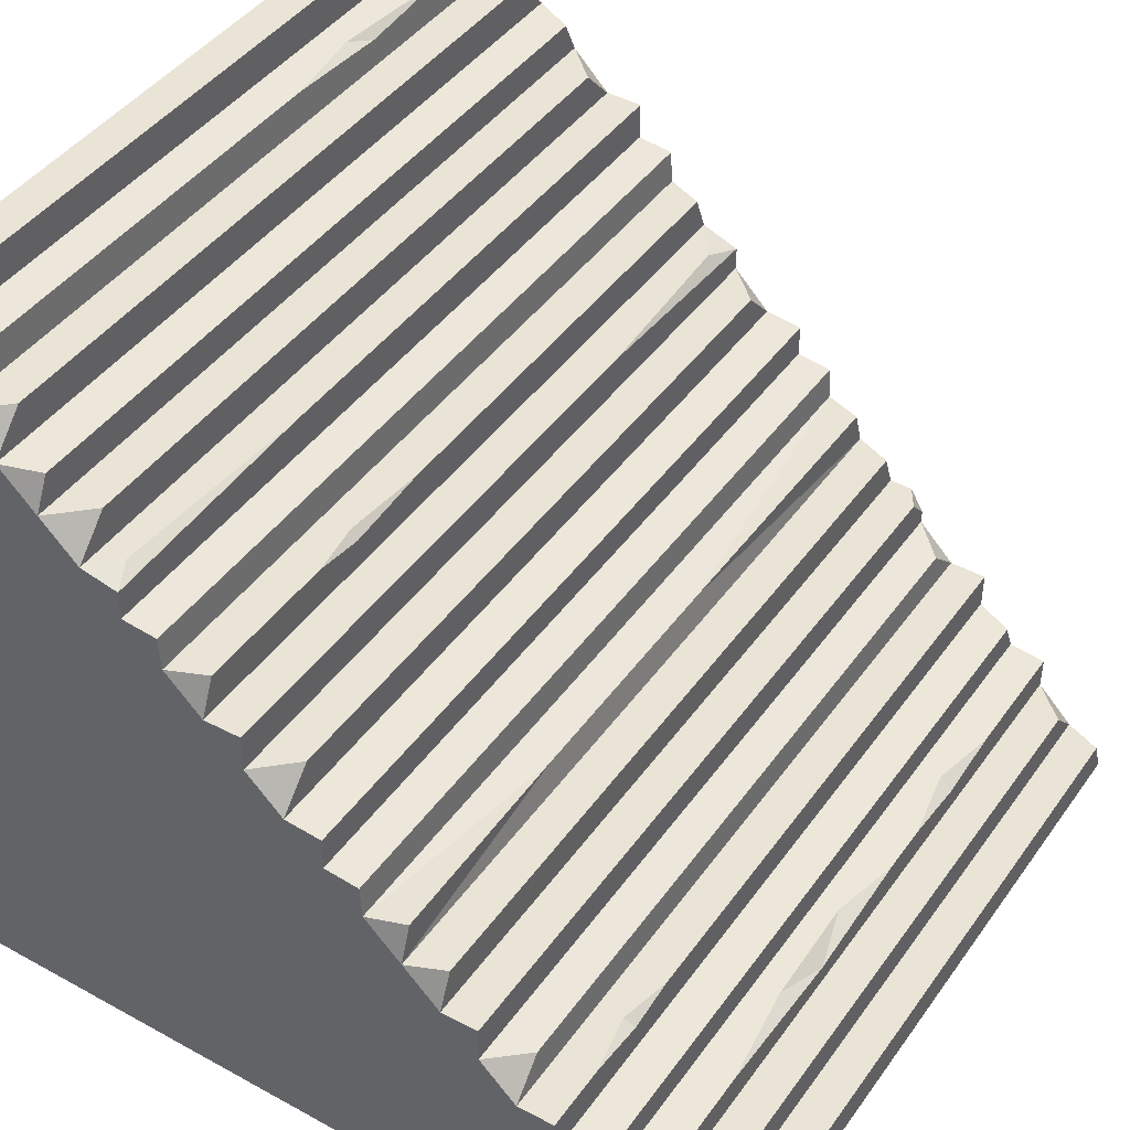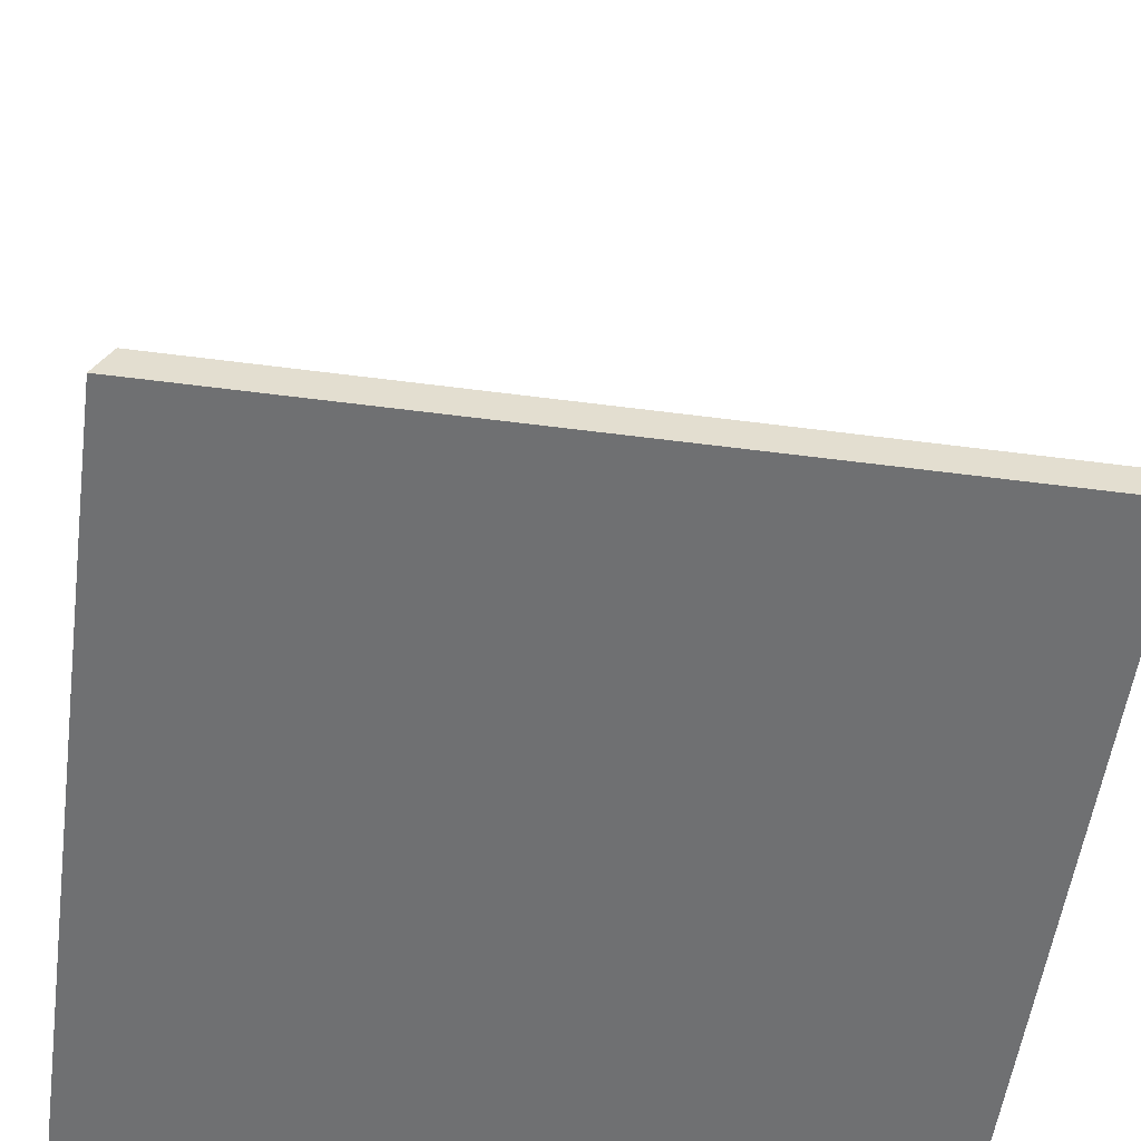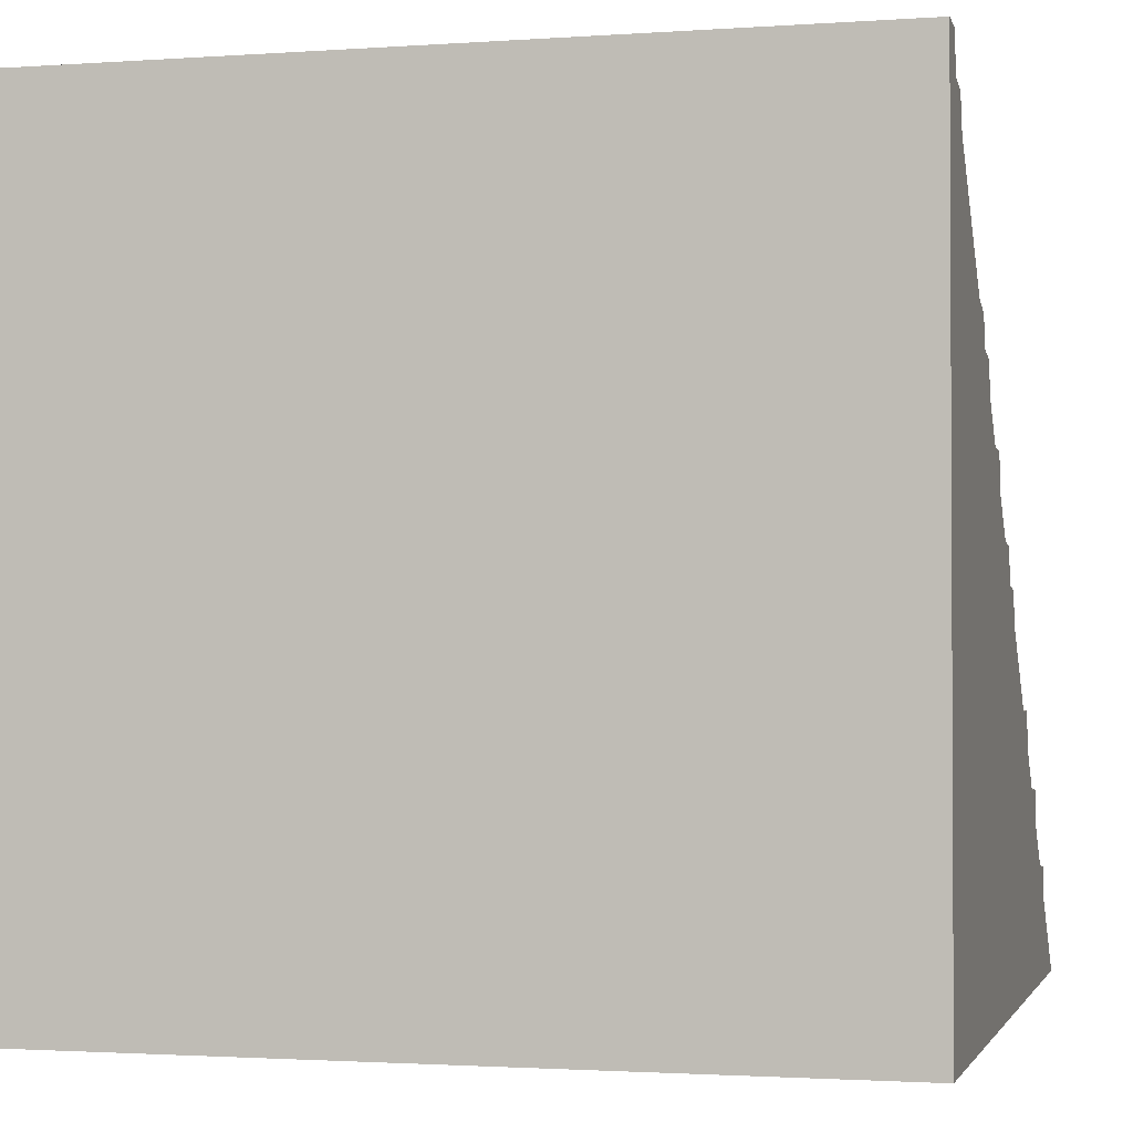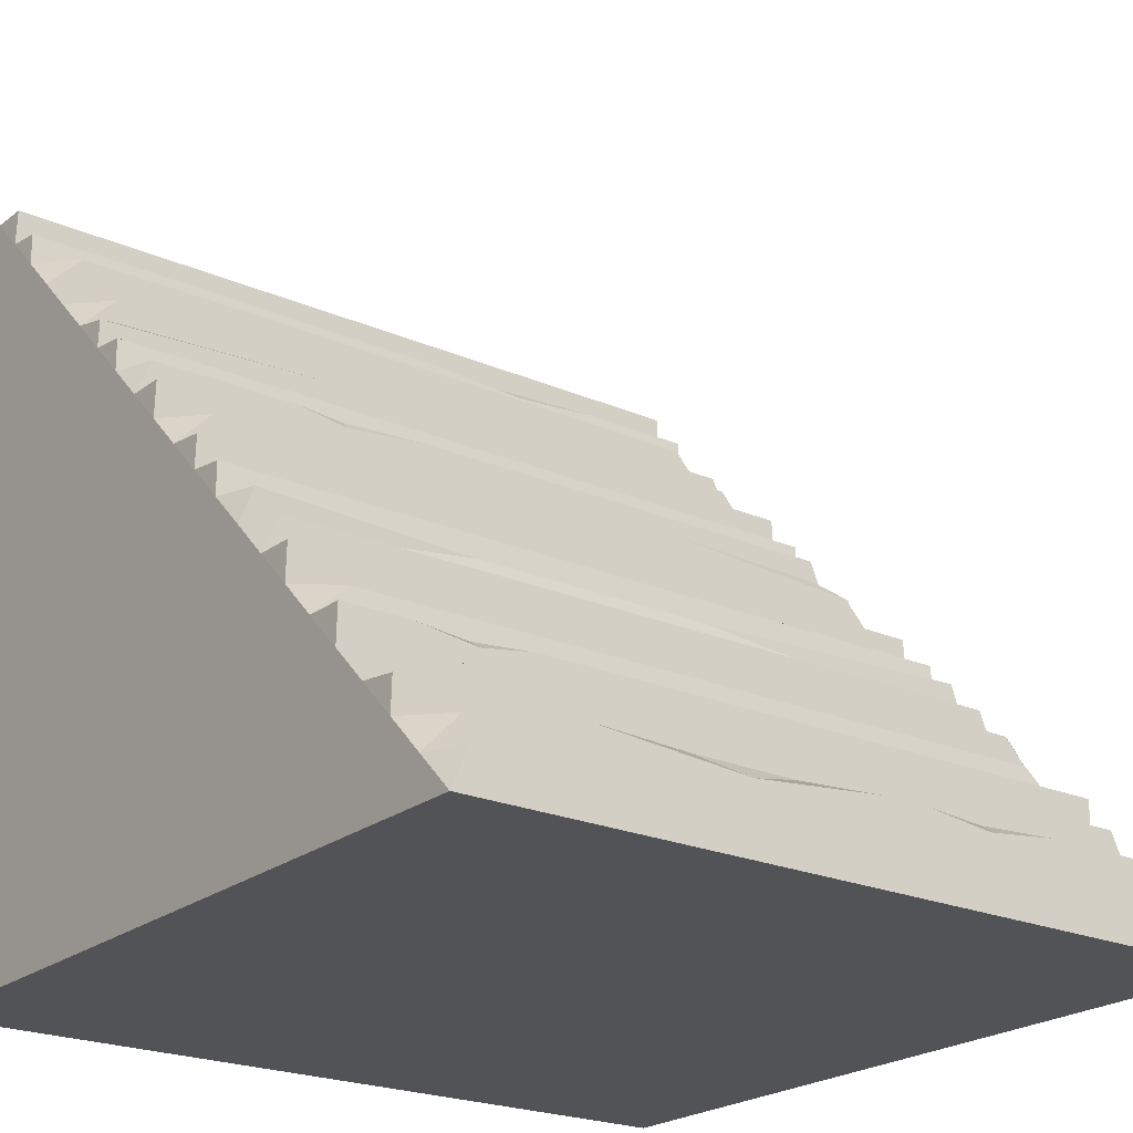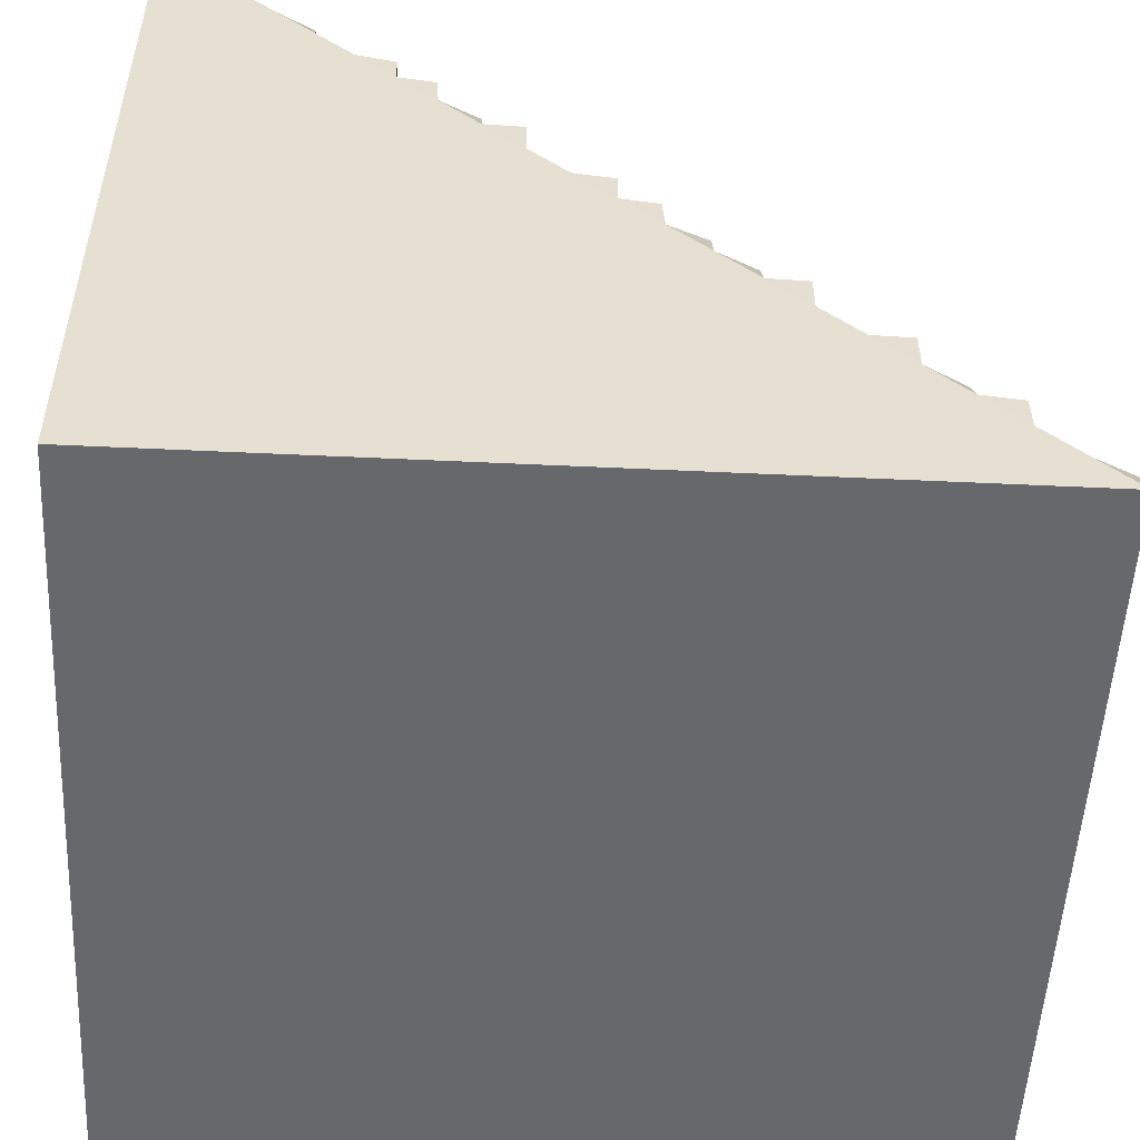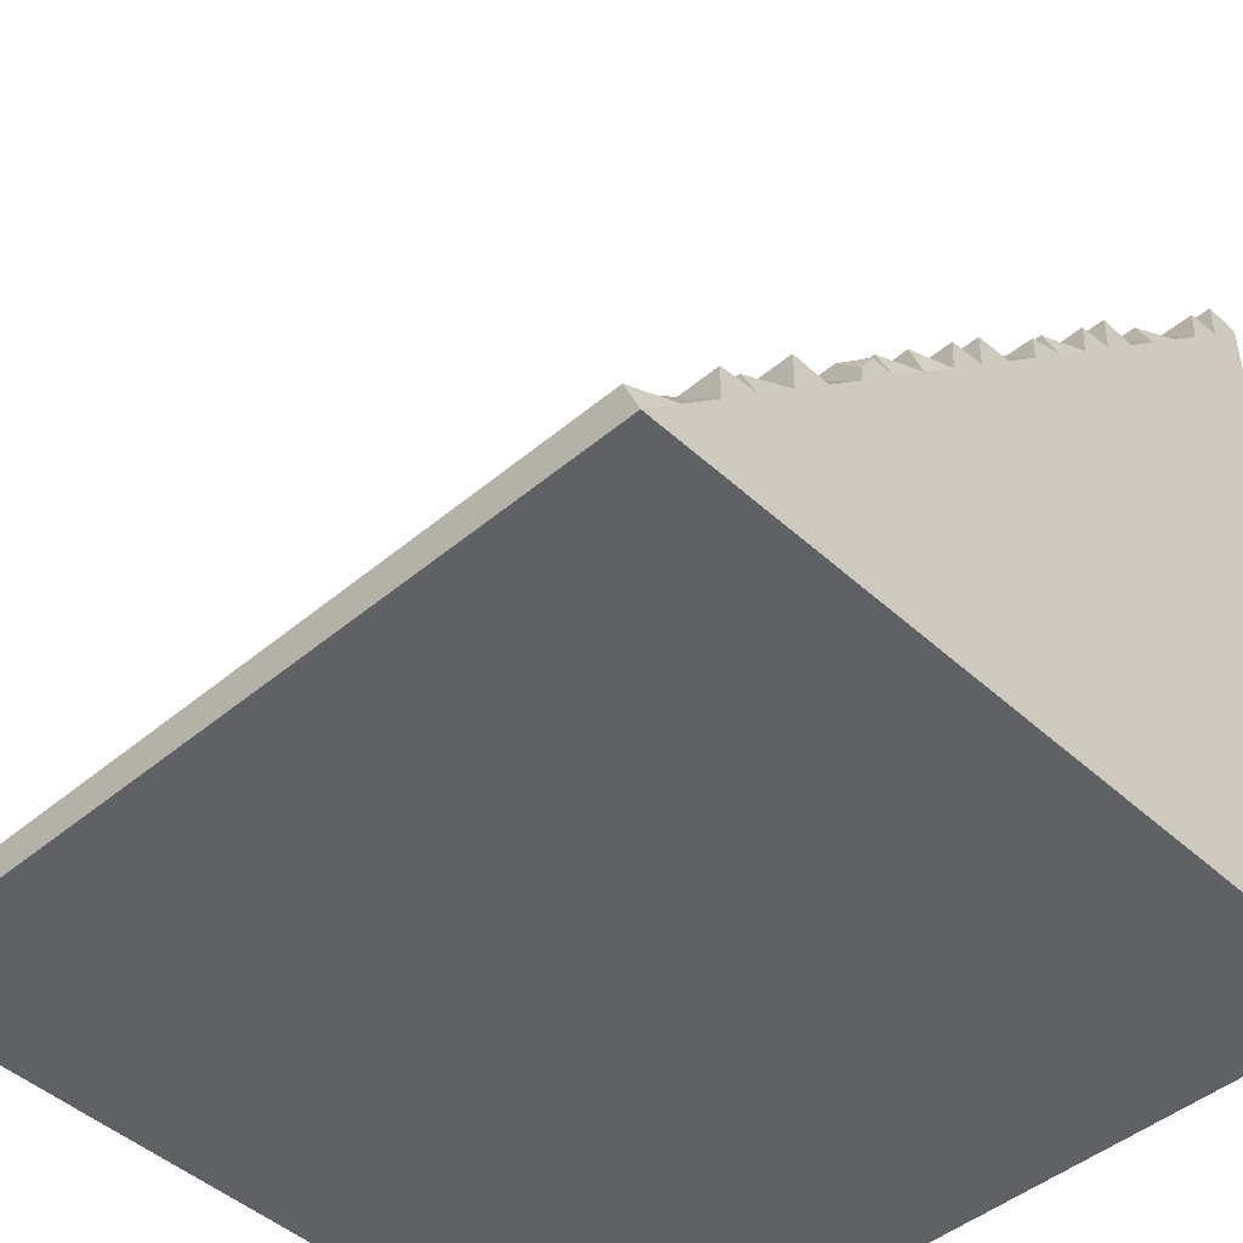
<metadata>
{"format":"obj","ext":"obj","renderer":"f3d","projection":"perspective","resolution":1024,"background":"white","views":[{"elev":43.6,"azim":-147.1,"up":"+Y"},{"elev":-54.9,"azim":-97.8,"up":"+Y"},{"elev":-1.7,"azim":104.5,"up":"+Y"},{"elev":-22.5,"azim":-126.9,"up":"+Y"},{"elev":-52.4,"azim":177.1,"up":"+Y"},{"elev":-46.1,"azim":-46.2,"up":"+Y"}]}
</metadata>
<code>
v -500 3e-06 0
v 0 0 0
v 0 497.4 0
v -500 3e-06 -500
v 0 497.4 -500
v 0 0 -500
v -23.81 473.7 0
v -23.81 473.7 -500
v -47.62 450 0
v -47.62 450 -500
v -71.43 426.3 0
v -71.43 426.3 -500
v -95.24 402.6 0
v -95.24 402.6 -500
v -119 379 0
v -119 379 -500
v -142.9 355.3 0
v -142.9 355.3 -500
v -166.7 331.6 0
v -166.7 331.6 -500
v -190.5 307.9 0
v -190.5 307.9 -500
v -214.3 284.2 0
v -214.3 284.2 -500
v -238.1 260.5 0
v -238.1 260.5 -500
v -261.9 236.8 0
v -261.9 236.8 -500
v -285.7 213.2 0
v -285.7 213.2 -500
v -309.5 189.5 0
v -309.5 189.5 -500
v -333.3 165.8 0
v -333.3 165.8 -500
v -357.1 142.1 0
v -357.1 142.1 -500
v -381 118.4 0
v -381 118.4 -500
v -404.8 94.74 0
v -404.8 94.74 -500
v -428.6 71.05 0
v -428.6 71.05 -500
v -452.4 47.37 0
v -452.4 47.37 -500
v -476.2 23.68 0
v -476.2 23.68 -500
v -500 23.68 -9.717
v -500 23.68 -489.8
v -23.81 497.4 0
v -23.81 497.4 -499.5
v -71.43 450 -22.12
v -71.43 450 -477.4
v -119 402.6 -22.12
v -119 402.6 -477.4
v -165.3 352.6 0
v -165.3 352.6 -499.5
v -214.3 299.3 0
v -214.3 307.9 -499.5
v -261.9 258 0
v -261.9 258 -499.5
v -309.5 213.2 -7.965
v -309.5 213.2 -491.5
v -357.1 165.8 -14.01
v -357.1 165.8 -499.5
v -404.8 118.4 0
v -404.8 118.4 -499.5
v -452.4 68.49 0
v -452.4 68.49 -499.5
v -46.27 471 0
v -46.27 471 -499.5
v -95.24 423.8 -9.717
v -95.24 423.8 -489.8
v -142.9 379 0
v -142.9 373.5 -499.5
v -190.5 331.6 -9.717
v -190.5 331.6 -489.8
v -238.1 284.2 -22.12
v -238.1 284.2 -477.4
v -284.4 234.2 0
v -284.4 234.2 -499.5
v -333.3 189.5 -9.717
v -333.3 189.5 -489.8
v -379.6 139.4 -22.12
v -379.6 139.4 -477.4
v -428.6 92.17 -9.717
v -428.6 92.17 -489.8
v -476.2 47.37 -22.12
v -476.2 47.37 -477.4
v -452.4 68.49 -203.5
v -452.4 68.49 -388.5
v -443.9 69.4 -323.3
v -442.4 69.57 -251.5
v -452.4 60.77 -287.4
v -452.4 68.49 -80.33
v -452.4 68.49 -171.4
v -443.6 69.43 -125.3
v -452.4 63.23 -126.8
v -404.8 118.4 -385.6
v -404.8 118.4 -456.8
v -397.6 118.4 -419.4
v -404.8 113.3 -418
v -348.1 165.8 0
v -357.1 150.6 0
v -306.4 209.2 -196.1
v -306.4 209.2 -352.1
v -214.3 307.9 -140.5
v -208.4 307.9 -25.12
v -142.9 379 -349.3
v -135 379 -482.2
v -190.5 331.6 -306.6
v -190.5 331.6 -396.1
v -185.4 331.6 -362.1
v -190.5 326.4 -363.1
v -46.27 471 -73.52
v -46.27 471 -205.6
v -39.53 471.8 -153
v -46.56 466.5 -136.3
f 9 2 7
f 47 45 46 48
f 4 46 6
f 4 6 2 1
f 2 6 5 3
f 49 3 5 50
f 116 7 8
f 51 9 10 52
f 71 11 12 72
f 53 13 14 54
f 73 15 16 109 108
f 55 17 18 56
f 112 19 20
f 106 107 21 22 58
f 77 23 24 78
f 59 25 26 60
f 79 27 28 80
f 104 29 30 105
f 81 31 32 82
f 83 35 36 84
f 100 37 38
f 85 39 40 86
f 67 41 96 94
f 87 43 44 88
f 1 45 47
f 46 4 48
f 4 1 47 48
f 7 3 49
f 5 8 50
f 8 7 49 50
f 11 9 51
f 10 12 52
f 12 11 51 52
f 15 13 53
f 14 16 54
f 16 15 53 54
f 19 17 55
f 18 20 56
f 20 19 55 56
f 23 21 57
f 22 24 58
f 24 23 57 106 58
f 27 25 59
f 26 28 60
f 28 27 59 60
f 31 29 61
f 30 32 62
f 32 31 104 105
f 103 102 63
f 34 36 64
f 39 37 65
f 38 40 66
f 40 39 101
f 43 41 67
f 42 44 68
f 44 93 90 68
f 9 7 69
f 8 10 70
f 10 9 117
f 13 11 71
f 12 14 72
f 14 13 71 72
f 17 15 73
f 16 18 74
f 18 17 73 108 74
f 21 19 75
f 20 22 76
f 22 21 113
f 25 23 77
f 24 26 78
f 26 25 77 78
f 29 27 79
f 28 30 80
f 30 29 79 80
f 33 31 81
f 32 34 82
f 34 33 81 82
f 37 35 83
f 36 38 84
f 38 37 83 84
f 41 39 85
f 40 42 86
f 42 41 85 86
f 45 43 87
f 44 46 88
f 46 45 87 88
f 6 46 44
f 6 44 42
f 6 42 40
f 6 40 38
f 6 38 36
f 6 32 30
f 6 36 34
f 6 34 32
f 6 28 26
f 6 30 28
f 6 24 22
f 6 26 24
f 6 16 14
f 6 22 20
f 6 20 18
f 6 18 16
f 6 12 10
f 6 14 12
f 6 8 5
f 6 10 8
f 7 2 3
f 13 2 11
f 11 2 9
f 17 2 15
f 15 2 13
f 19 2 17
f 23 2 21
f 21 2 19
f 27 2 25
f 25 2 23
f 29 2 27
f 33 2 31
f 31 2 29
f 35 2 33
f 39 2 37
f 37 2 35
f 43 2 41
f 41 2 39
f 1 2 45
f 45 2 43
f 93 91 90
f 93 92 91
f 89 92 93
f 97 96 95
f 94 96 97
f 96 92 89 95
f 91 42 68 90
f 96 41 92
f 92 41 42 91
f 93 97 95 89
f 97 43 67 94
f 44 43 97 93
f 99 101 100
f 100 101 98
f 100 38 66 99
f 65 37 100 98
f 101 39 65 98
f 40 101 99 66
f 63 102 33 34 64
f 36 35 103 63 64
f 35 33 102 103
f 105 30 62
f 61 29 104
f 104 31 61
f 32 105 62
f 57 21 107
f 108 109 74
f 74 109 16
f 57 107 106
f 111 113 112
f 112 113 110
f 112 20 76 111
f 75 19 112 110
f 113 21 75 110
f 22 113 111 76
f 116 117 114
f 117 9 69 114
f 10 117 115 70
f 116 8 70 115
f 69 7 116 114
f 115 117 116

</code>
